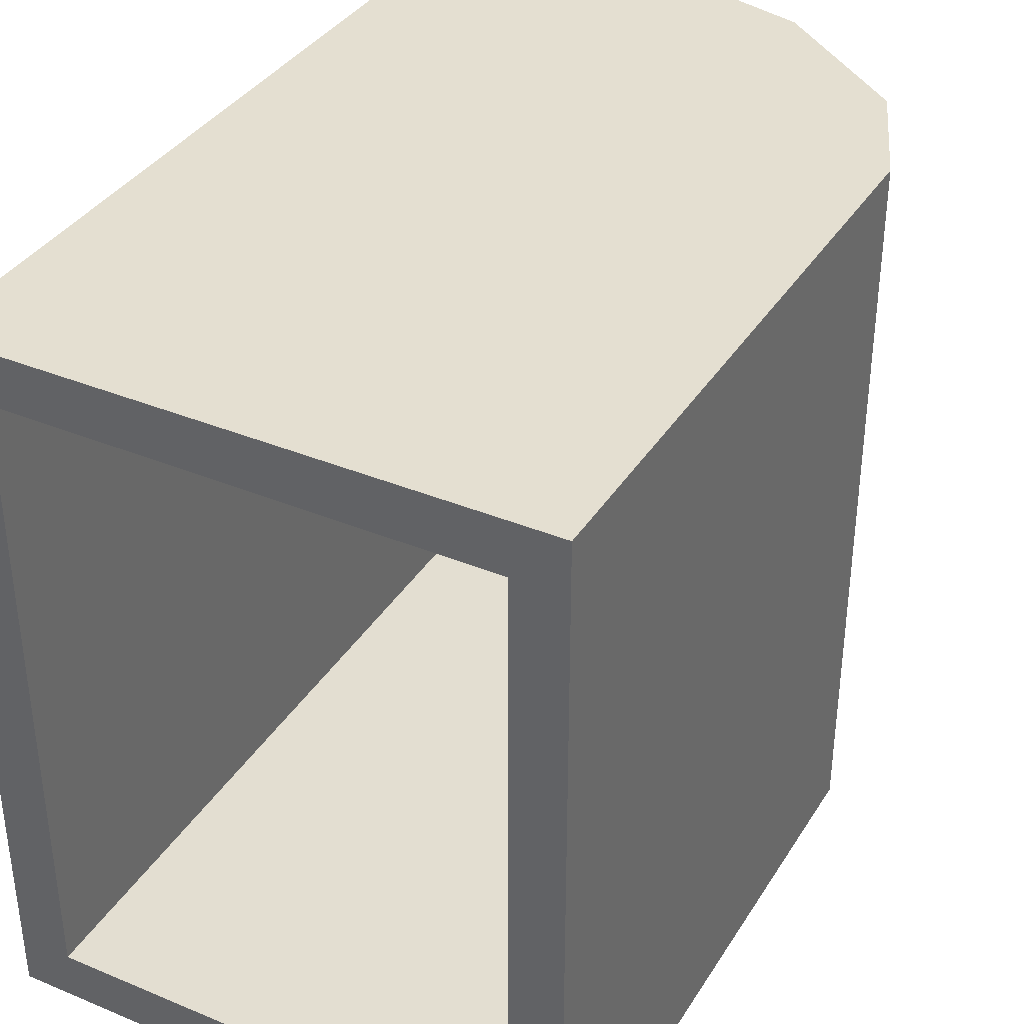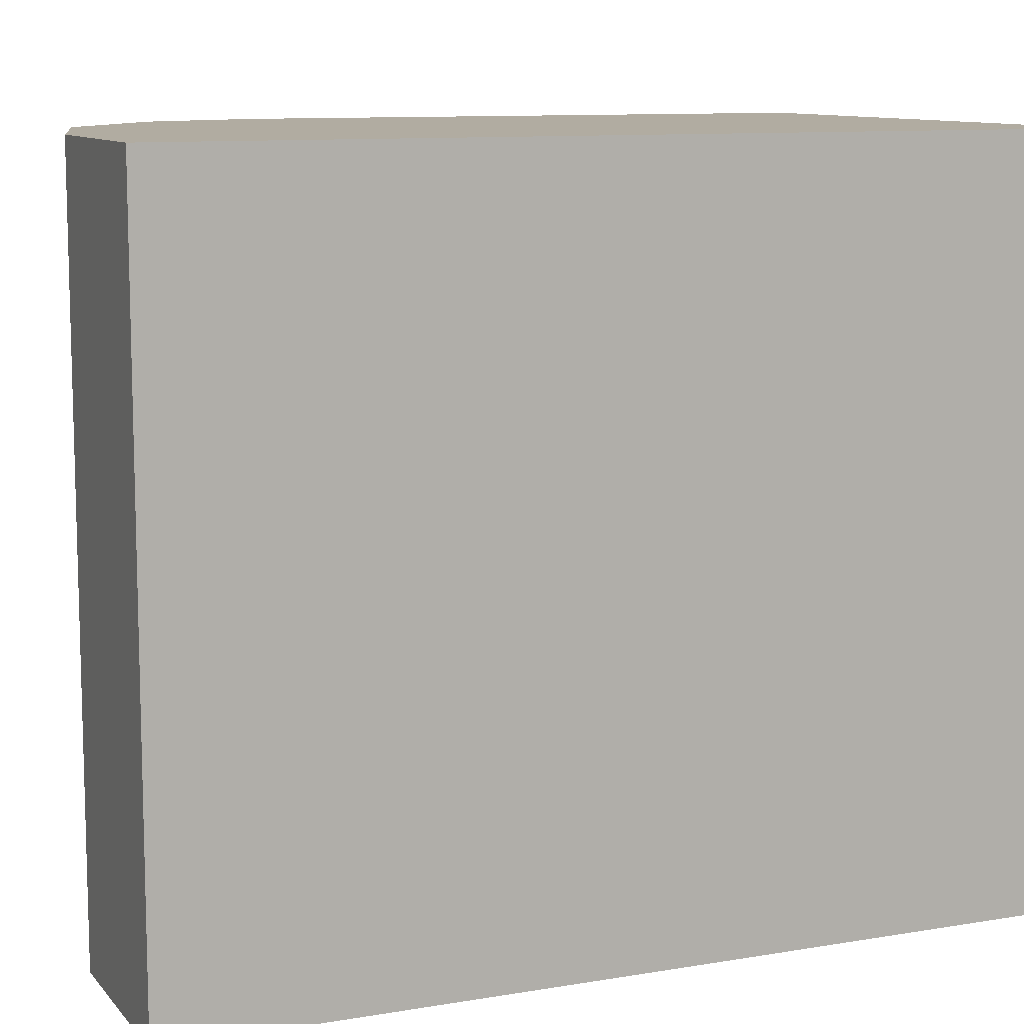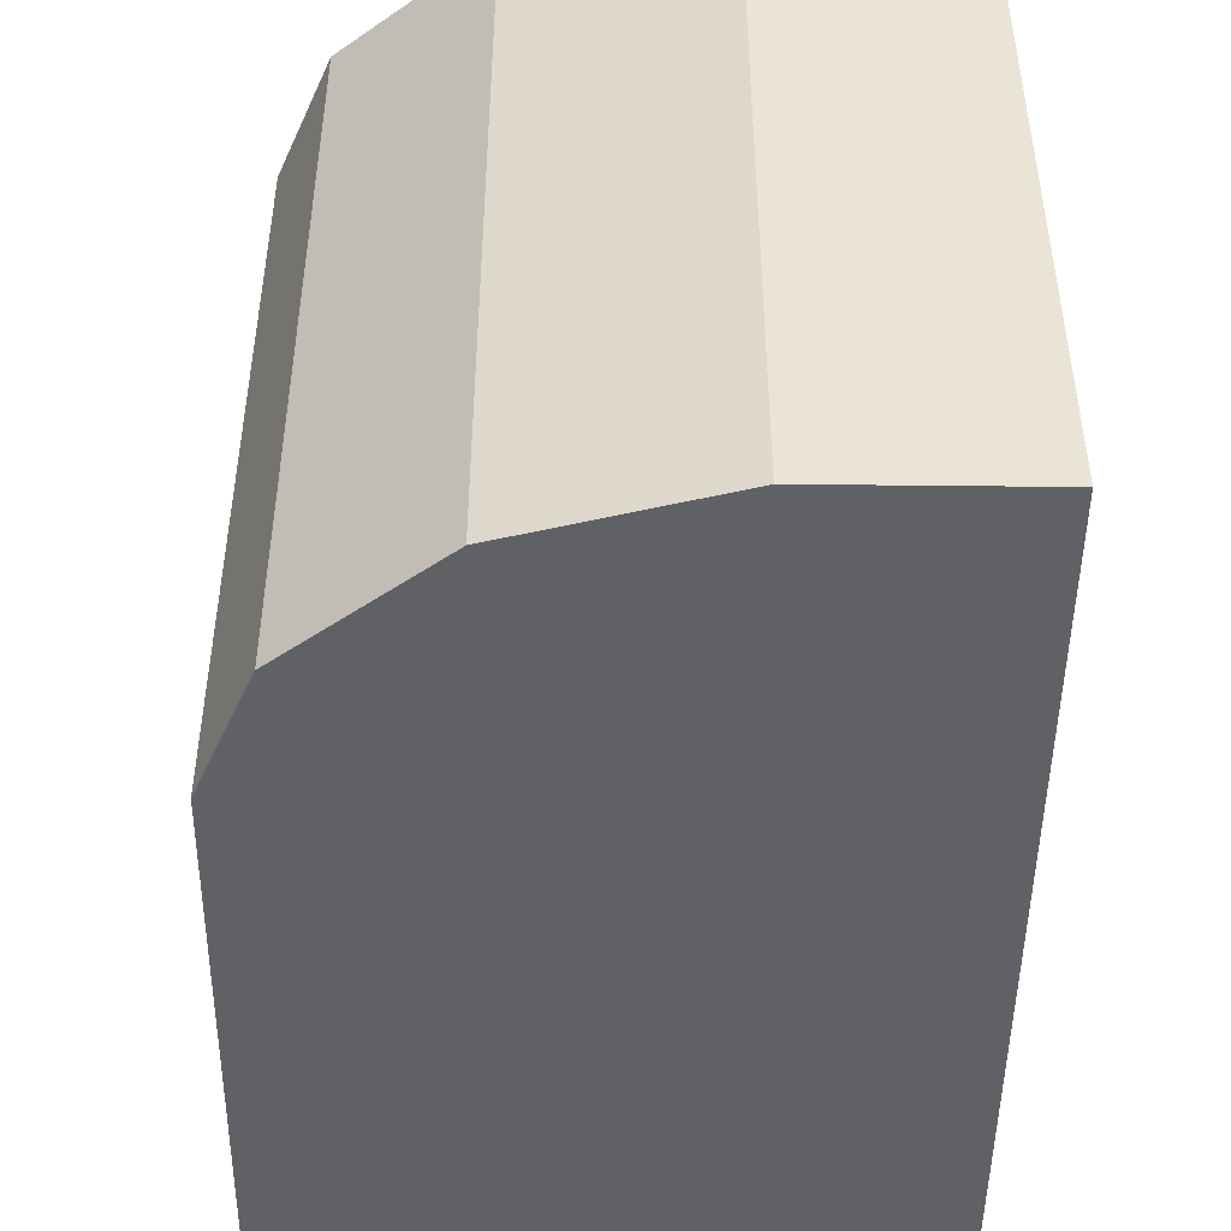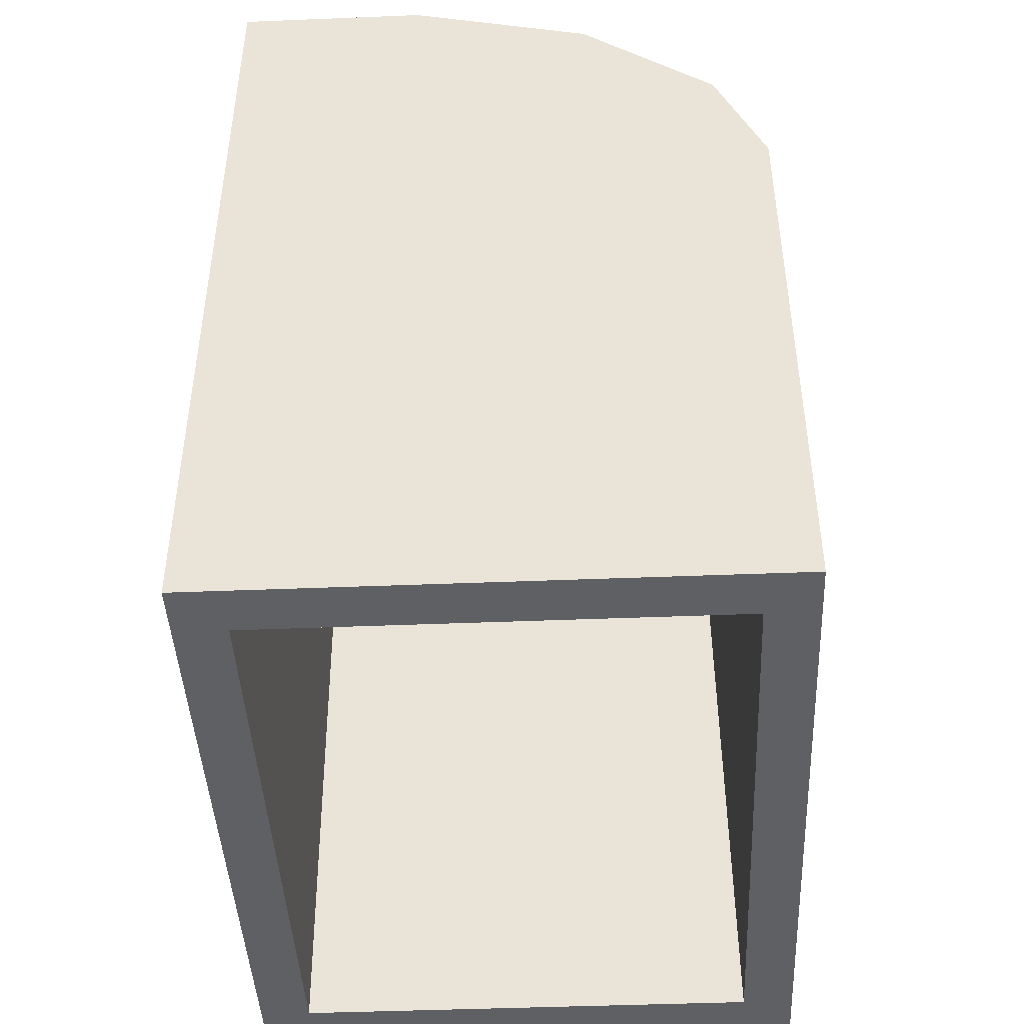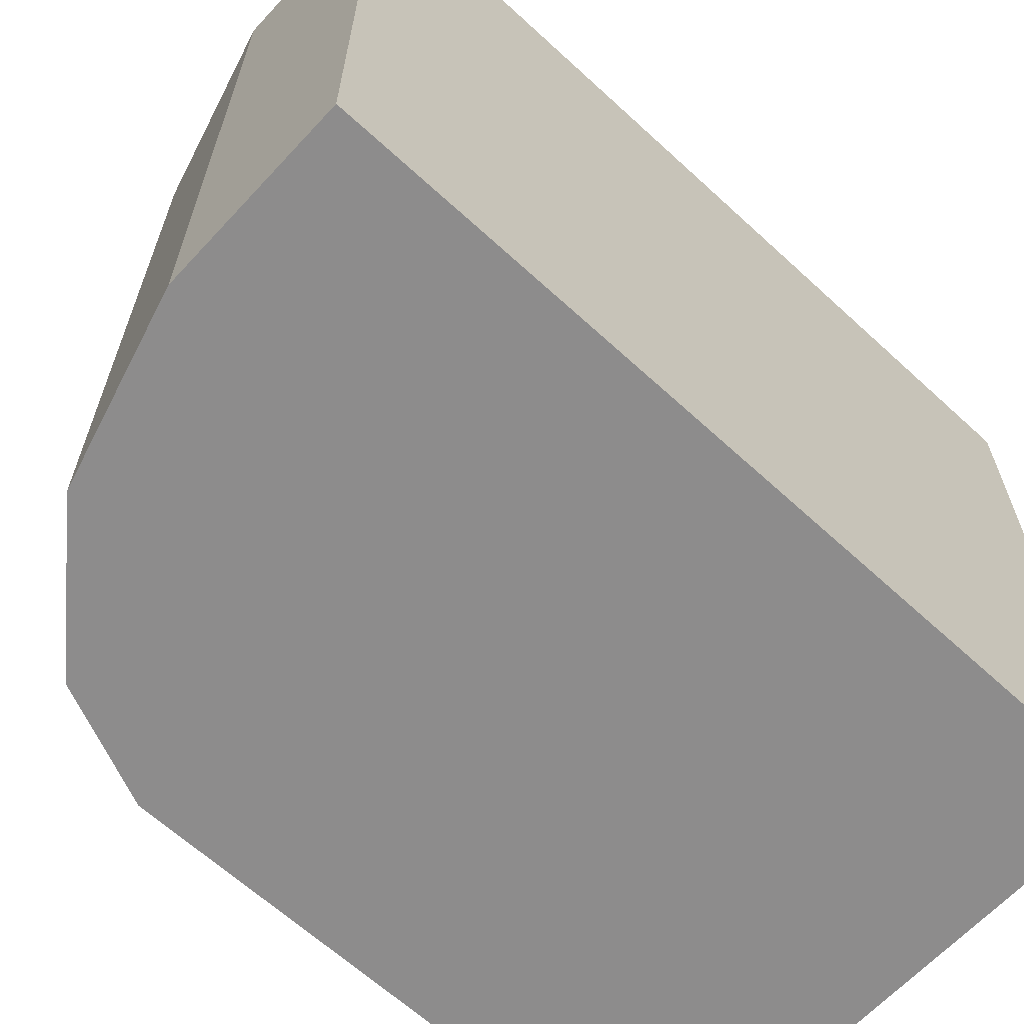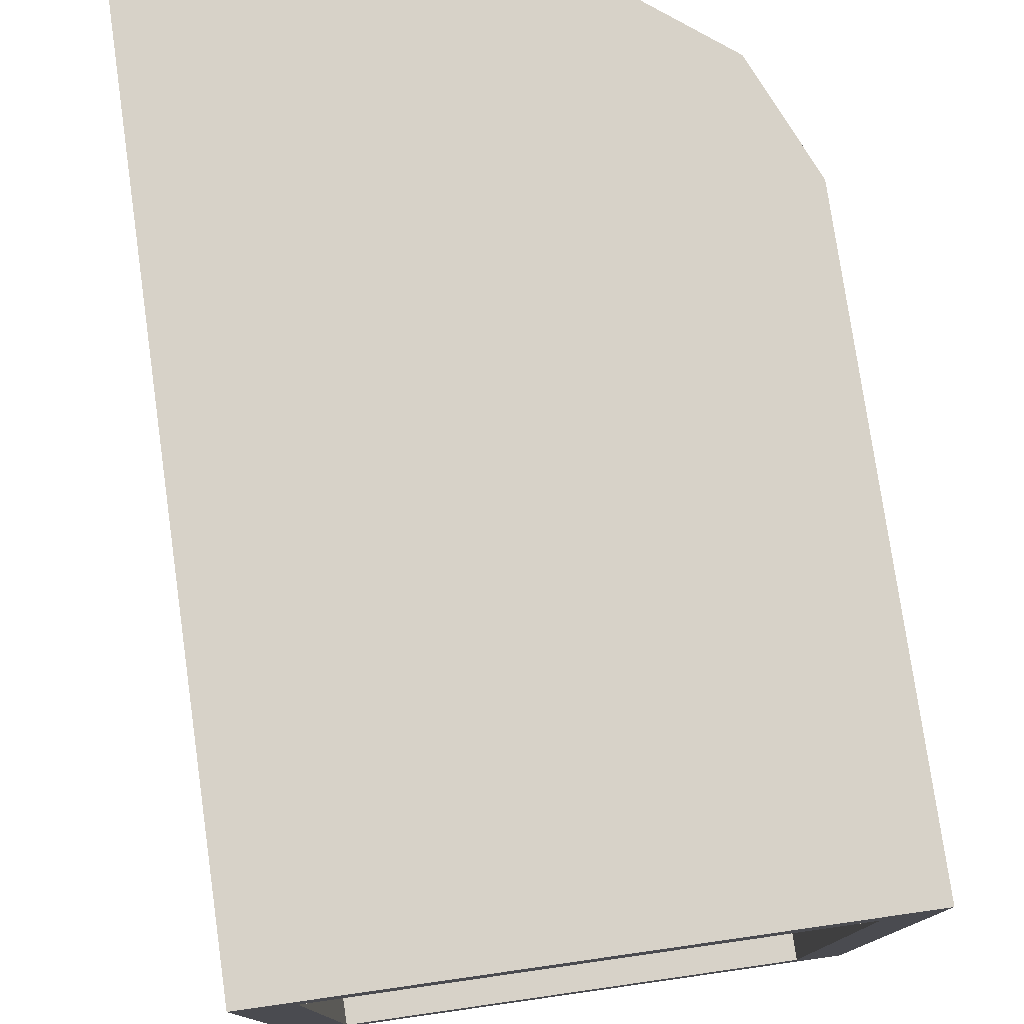
<metadata>
{"format":"obj","ext":"obj","renderer":"f3d","projection":"perspective","resolution":1024,"background":"white","views":[{"elev":36.6,"azim":28.3,"up":"+Z"},{"elev":10.2,"azim":-113.2,"up":"+Z"},{"elev":-47.6,"azim":179.3,"up":"+Z"},{"elev":-44.5,"azim":2.7,"up":"+Y"},{"elev":-64.3,"azim":-132.8,"up":"+Z"},{"elev":77.4,"azim":-8.1,"up":"+Z"}]}
</metadata>
<code>
o vitejka
v -1.4 -0.2 0.7
v -1.4 1.5 0.7
v -1.4 -0.2 -0.7
v -1.4 1.5 -0.7
v -0.3 -0.2 0.7
v -0.3 -0.2 -0.7
v -0.3 0.9635 0.7
v -1.026 1.5 0.7
v -0.3972 1.192 0.7
v -0.6628 1.4 0.7
v -1.026 1.5 -0.7
v -0.3 0.9635 -0.7
v -0.6628 1.4 -0.7
v -0.3972 1.192 -0.7
v -1.301 -0.2 0.601
v -1.319 1.385 0.6192
v -1.301 -0.2 -0.601
v -1.319 1.385 -0.6192
v -0.399 -0.2 0.601
v -0.399 -0.2 -0.601
v -0.4023 0.9226 0.6088
v -1.035 1.355 0.6039
v -0.4705 1.082 0.6085
v -0.6979 1.261 0.6057
v -1.035 1.355 -0.6039
v -0.4023 0.9226 -0.6088
v -0.6979 1.261 -0.6057
v -0.4705 1.082 -0.6085
f 1 2 4 3
f 5 7 9 10 8 2 1
f 3 4 11 13 14 12 6
f 6 12 7 5
f 11 8 10 13
f 13 10 9 14
f 14 9 7 12
f 11 4 2 8
f 15 17 18 16
f 19 15 16 22 24 23 21
f 17 20 26 28 27 25 18
f 20 19 21 26
f 25 27 24 22
f 27 28 23 24
f 28 26 21 23
f 25 22 16 18
f 1 3 17 15
f 3 6 20 17
f 6 5 19 20
f 5 1 15 19

</code>
